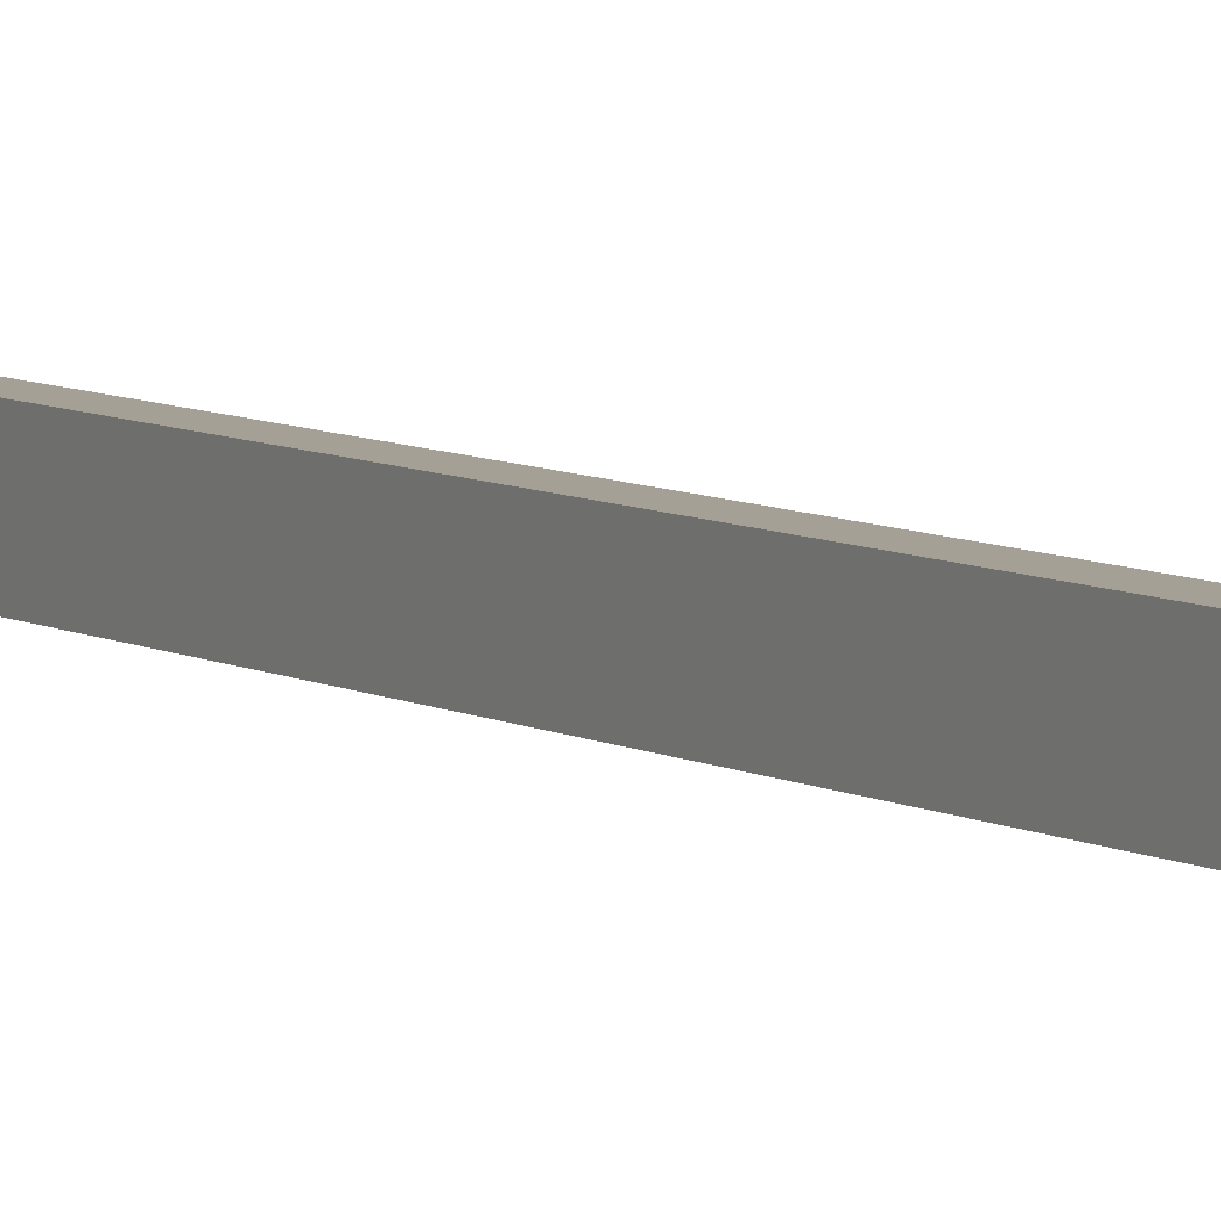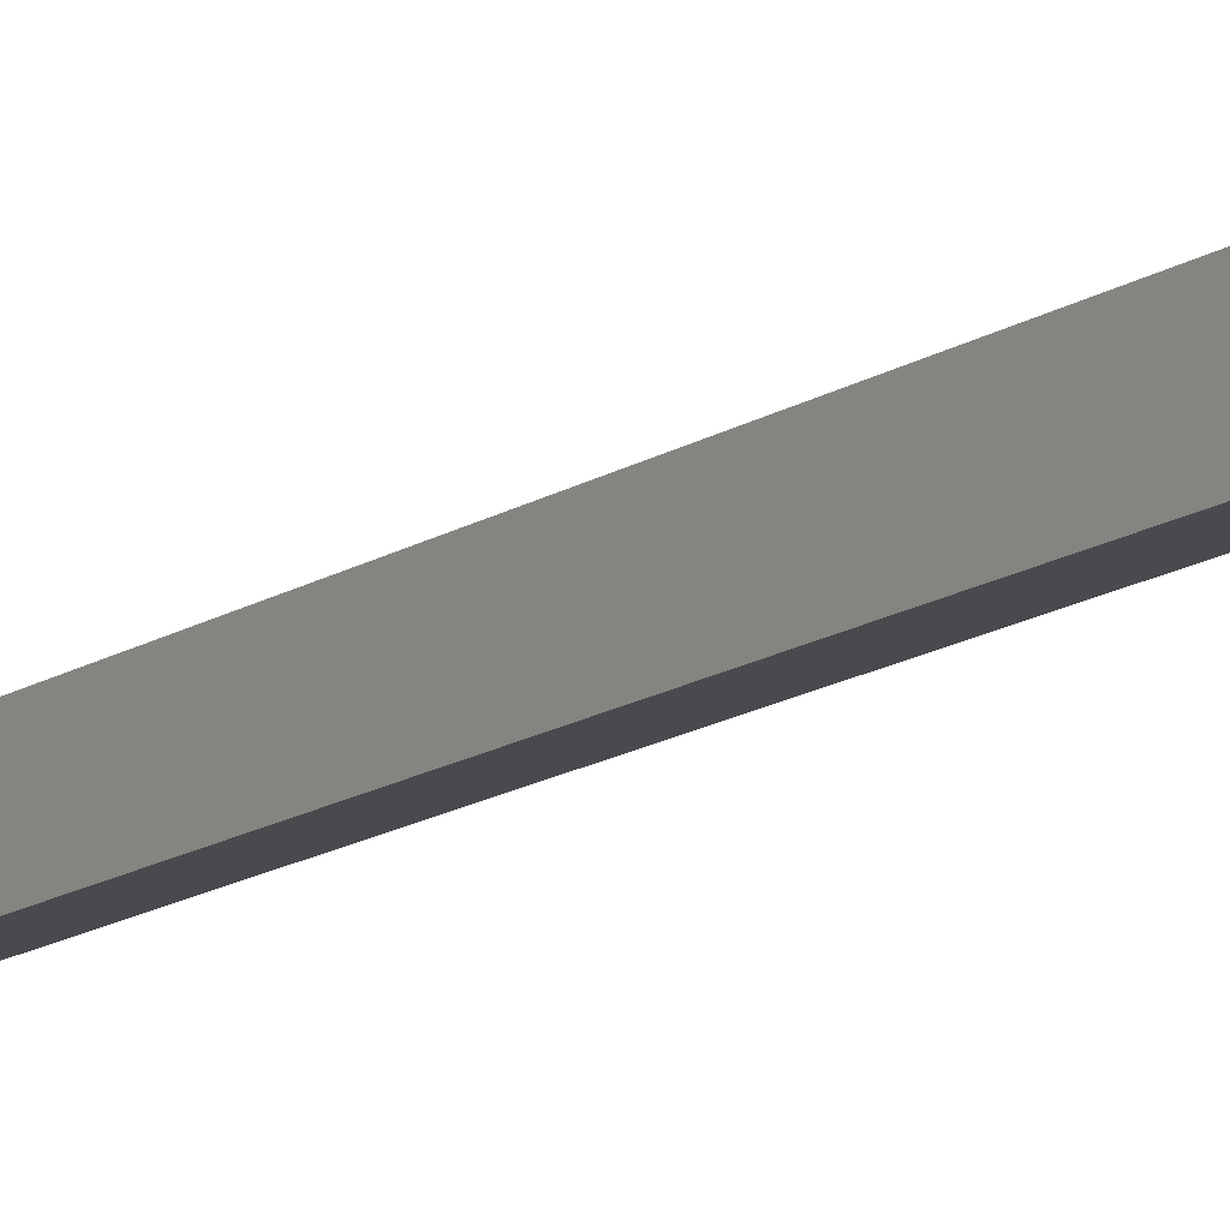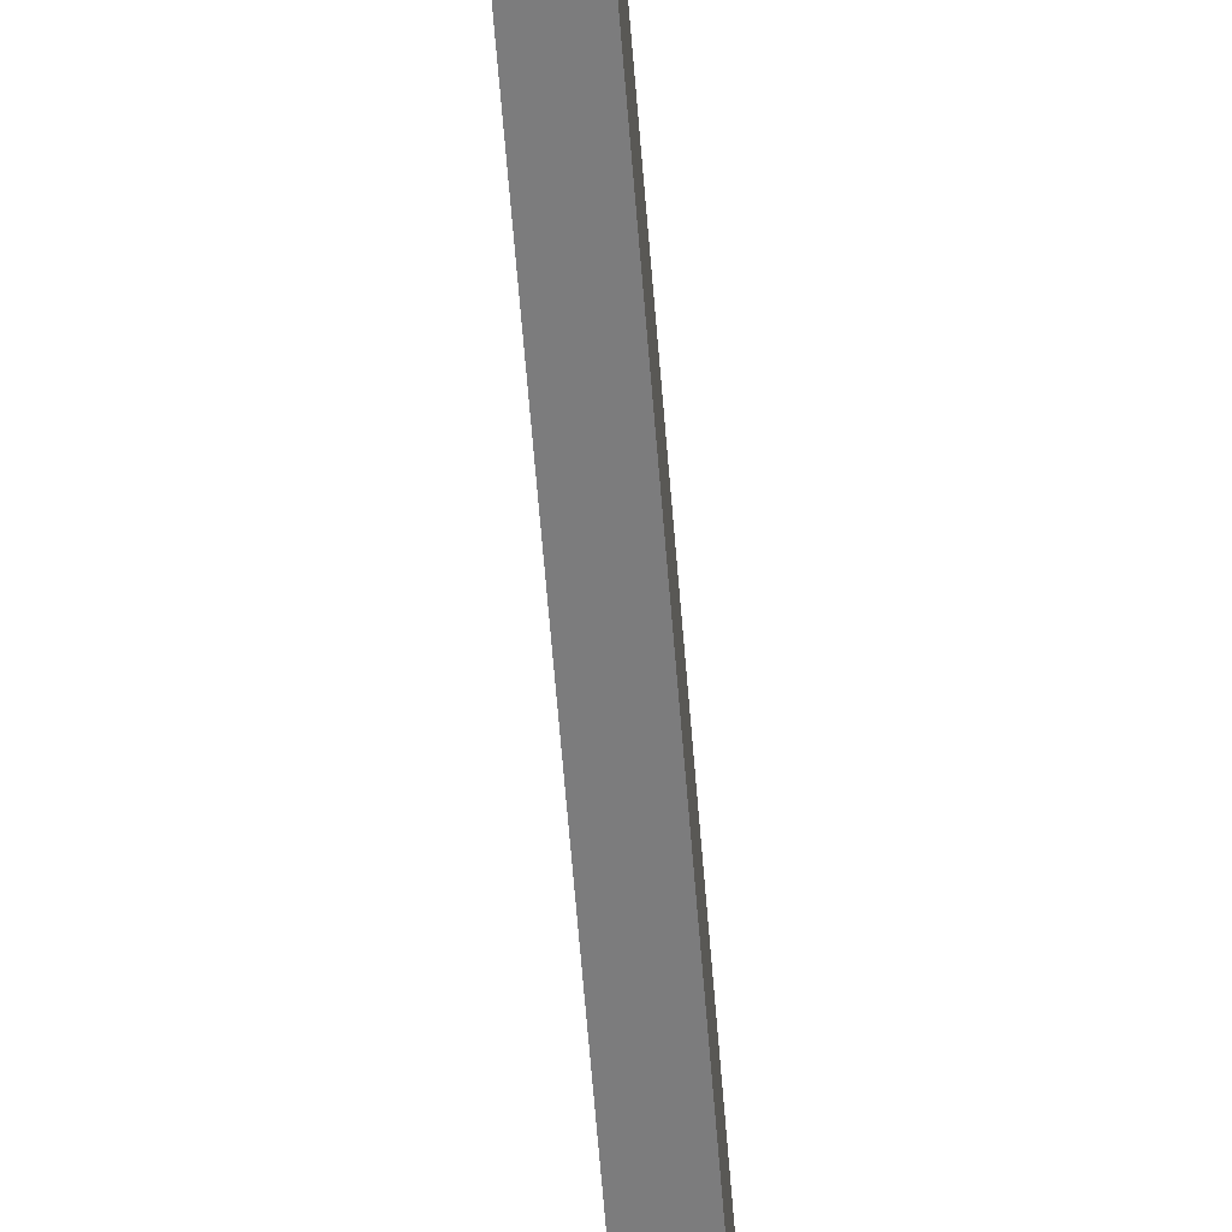
<metadata>
{"format":"obj","ext":"obj","renderer":"f3d","projection":"perspective","resolution":1024,"background":"white","views":[{"elev":5.9,"azim":151.4,"up":"+Y"},{"elev":-13.0,"azim":-32.8,"up":"+Y"},{"elev":-58.8,"azim":4.4,"up":"+Y"}]}
</metadata>
<code>
g Arrow
v -2 5 21
v -2 5 19
v -2 5 -19
v -2 5 -20
v -2 5 -22
v -2 5 -23
v -2 5 -25
v -2 5 -26
v -2 5 -28
v -2 5 -29
v -2 7 21
v -2 7 19
v -2 7 -19
v -2 7 -20
v -2 7 -22
v -2 7 -23
v -2 7 -25
v -2 7 -26
v -2 7 -28
v -2 7 -29
v -1 5 22
v -1 5 21
v -1 5 -18
v -1 5 -19
v -1 5 -21
v -1 5 -22
v -1 5 -24
v -1 5 -25
v -1 5 -27
v -1 5 -28
v -1 7 22
v -1 7 21
v -1 7 -18
v -1 7 -19
v -1 7 -21
v -1 7 -22
v -1 7 -24
v -1 7 -25
v -1 7 -27
v -1 7 -28
v 0 5 23
v 0 5 22
v 0 5 19
v 0 5 18
v 0 5 17
v 0 5 -17
v 0 5 -18
v 0 5 -20
v 0 5 -21
v 0 5 -23
v 0 5 -24
v 0 5 -26
v 0 5 -27
v 0 7 23
v 0 7 22
v 0 7 19
v 0 7 18
v 0 7 17
v 0 7 -17
v 0 7 -18
v 0 7 -20
v 0 7 -21
v 0 7 -23
v 0 7 -24
v 0 7 -26
v 0 7 -27
v 1 4 18
v 1 4 17
v 1 5 24
v 1 5 23
v 1 5 18
v 1 5 17
v 1 5 -17
v 1 5 -18
v 1 5 -20
v 1 5 -21
v 1 5 -23
v 1 5 -24
v 1 5 -26
v 1 7 24
v 1 7 23
v 1 7 18
v 1 7 17
v 1 7 -17
v 1 7 -18
v 1 7 -20
v 1 7 -21
v 1 7 -23
v 1 7 -24
v 1 7 -26
v 1 8 18
v 1 8 17
v 3 5 -18
v 3 5 -19
v 3 5 -21
v 3 5 -22
v 3 5 -24
v 3 5 -25
v 3 5 -27
v 3 5 -28
v 3 7 -18
v 3 7 -19
v 3 7 -21
v 3 7 -22
v 3 7 -24
v 3 7 -25
v 3 7 -27
v 3 7 -28
v 4 5 -19
v 4 5 -20
v 4 5 -22
v 4 5 -23
v 4 5 -25
v 4 5 -26
v 4 5 -28
v 4 5 -29
v 4 7 -19
v 4 7 -20
v 4 7 -22
v 4 7 -23
v 4 7 -25
v 4 7 -26
v 4 7 -28
v 4 7 -29
v -1 5 -19
v -1 5 -20
v -1 5 -22
v -1 5 -23
v -1 5 -25
v -1 5 -26
v -1 5 -28
v -1 5 -29
v -1 7 -19
v -1 7 -20
v -1 7 -22
v -1 7 -23
v -1 7 -25
v -1 7 -26
v -1 7 -28
v -1 7 -29
v 0 5 -18
v 0 5 -19
v 0 5 -21
v 0 5 -22
v 0 5 -24
v 0 5 -25
v 0 5 -27
v 0 5 -28
v 0 7 -18
v 0 7 -19
v 0 7 -21
v 0 7 -22
v 0 7 -24
v 0 7 -25
v 0 7 -27
v 0 7 -28
v 2 4 18
v 2 4 17
v 2 5 24
v 2 5 23
v 2 5 18
v 2 5 17
v 2 5 -17
v 2 5 -18
v 2 5 -20
v 2 5 -21
v 2 5 -23
v 2 5 -24
v 2 5 -26
v 2 7 24
v 2 7 23
v 2 7 18
v 2 7 17
v 2 7 -17
v 2 7 -18
v 2 7 -20
v 2 7 -21
v 2 7 -23
v 2 7 -24
v 2 7 -26
v 2 8 18
v 2 8 17
v 3 5 23
v 3 5 22
v 3 5 19
v 3 5 18
v 3 5 17
v 3 5 -17
v 3 5 -18
v 3 5 -20
v 3 5 -21
v 3 5 -23
v 3 5 -24
v 3 5 -26
v 3 5 -27
v 3 7 23
v 3 7 22
v 3 7 19
v 3 7 18
v 3 7 17
v 3 7 -17
v 3 7 -18
v 3 7 -20
v 3 7 -21
v 3 7 -23
v 3 7 -24
v 3 7 -26
v 3 7 -27
v 4 5 22
v 4 5 21
v 4 5 -18
v 4 5 -19
v 4 5 -21
v 4 5 -22
v 4 5 -24
v 4 5 -25
v 4 5 -27
v 4 5 -28
v 4 7 22
v 4 7 21
v 4 7 -18
v 4 7 -19
v 4 7 -21
v 4 7 -22
v 4 7 -24
v 4 7 -25
v 4 7 -27
v 4 7 -28
v 5 5 21
v 5 5 19
v 5 5 -19
v 5 5 -20
v 5 5 -22
v 5 5 -23
v 5 5 -25
v 5 5 -26
v 5 5 -28
v 5 5 -29
v 5 7 21
v 5 7 19
v 5 7 -19
v 5 7 -20
v 5 7 -22
v 5 7 -23
v 5 7 -25
v 5 7 -26
v 5 7 -28
v 5 7 -29
v 1 5 24
v 1 7 24
v 2 5 24
v 2 7 24
v 0 5 23
v 0 7 23
v 1 5 23
v 1 7 23
v 2 5 23
v 2 7 23
v 3 5 23
v 3 7 23
v -1 5 22
v -1 7 22
v 0 5 22
v 0 7 22
v 3 5 22
v 3 7 22
v 4 5 22
v 4 7 22
v -2 5 21
v -2 7 21
v -1 5 21
v -1 7 21
v 4 5 21
v 4 7 21
v 5 5 21
v 5 7 21
v 1 4 18
v 1 5 18
v 1 7 18
v 1 8 18
v 2 4 18
v 2 5 18
v 2 7 18
v 2 8 18
v 0 5 -17
v 0 7 -17
v 1 5 -17
v 1 7 -17
v 2 5 -17
v 2 7 -17
v 3 5 -17
v 3 7 -17
v -1 5 -18
v -1 7 -18
v 0 5 -18
v 0 7 -18
v 3 5 -18
v 3 7 -18
v 4 5 -18
v 4 7 -18
v -2 5 -19
v -2 7 -19
v -1 5 -19
v -1 7 -19
v 4 5 -19
v 4 7 -19
v 5 5 -19
v 5 7 -19
v 0 5 -20
v 0 7 -20
v 1 5 -20
v 1 7 -20
v 2 5 -20
v 2 7 -20
v 3 5 -20
v 3 7 -20
v -1 5 -21
v -1 7 -21
v 0 5 -21
v 0 7 -21
v 3 5 -21
v 3 7 -21
v 4 5 -21
v 4 7 -21
v -2 5 -22
v -2 7 -22
v -1 5 -22
v -1 7 -22
v 4 5 -22
v 4 7 -22
v 5 5 -22
v 5 7 -22
v 0 5 -23
v 0 7 -23
v 1 5 -23
v 1 7 -23
v 2 5 -23
v 2 7 -23
v 3 5 -23
v 3 7 -23
v -1 5 -24
v -1 7 -24
v 0 5 -24
v 0 7 -24
v 3 5 -24
v 3 7 -24
v 4 5 -24
v 4 7 -24
v -2 5 -25
v -2 7 -25
v -1 5 -25
v -1 7 -25
v 4 5 -25
v 4 7 -25
v 5 5 -25
v 5 7 -25
v 0 5 -26
v 0 7 -26
v 1 5 -26
v 1 7 -26
v 2 5 -26
v 2 7 -26
v 3 5 -26
v 3 7 -26
v -1 5 -27
v -1 7 -27
v 0 5 -27
v 0 7 -27
v 3 5 -27
v 3 7 -27
v 4 5 -27
v 4 7 -27
v -2 5 -28
v -2 7 -28
v -1 5 -28
v -1 7 -28
v 4 5 -28
v 4 7 -28
v 5 5 -28
v 5 7 -28
v -2 5 19
v -2 7 19
v 0 5 19
v 0 7 19
v 3 5 19
v 3 7 19
v 5 5 19
v 5 7 19
v 0 5 17
v 0 7 17
v 1 4 17
v 1 5 17
v 1 7 17
v 1 8 17
v 2 4 17
v 2 5 17
v 2 7 17
v 2 8 17
v 3 5 17
v 3 7 17
v 0 5 -18
v 0 7 -18
v 1 5 -18
v 1 7 -18
v 2 5 -18
v 2 7 -18
v 3 5 -18
v 3 7 -18
v -1 5 -19
v -1 7 -19
v 0 5 -19
v 0 7 -19
v 3 5 -19
v 3 7 -19
v 4 5 -19
v 4 7 -19
v -2 5 -20
v -2 7 -20
v -1 5 -20
v -1 7 -20
v 4 5 -20
v 4 7 -20
v 5 5 -20
v 5 7 -20
v 0 5 -21
v 0 7 -21
v 1 5 -21
v 1 7 -21
v 2 5 -21
v 2 7 -21
v 3 5 -21
v 3 7 -21
v -1 5 -22
v -1 7 -22
v 0 5 -22
v 0 7 -22
v 3 5 -22
v 3 7 -22
v 4 5 -22
v 4 7 -22
v -2 5 -23
v -2 7 -23
v -1 5 -23
v -1 7 -23
v 4 5 -23
v 4 7 -23
v 5 5 -23
v 5 7 -23
v 0 5 -24
v 0 7 -24
v 1 5 -24
v 1 7 -24
v 2 5 -24
v 2 7 -24
v 3 5 -24
v 3 7 -24
v -1 5 -25
v -1 7 -25
v 0 5 -25
v 0 7 -25
v 3 5 -25
v 3 7 -25
v 4 5 -25
v 4 7 -25
v -2 5 -26
v -2 7 -26
v -1 5 -26
v -1 7 -26
v 4 5 -26
v 4 7 -26
v 5 5 -26
v 5 7 -26
v 0 5 -27
v 0 7 -27
v 1 5 -27
v 1 7 -27
v 2 5 -27
v 2 7 -27
v 3 5 -27
v 3 7 -27
v -1 5 -28
v -1 7 -28
v 0 5 -28
v 0 7 -28
v 3 5 -28
v 3 7 -28
v 4 5 -28
v 4 7 -28
v -2 5 -29
v -2 7 -29
v -1 5 -29
v -1 7 -29
v 4 5 -29
v 4 7 -29
v 5 5 -29
v 5 7 -29
v 1 4 18
v 2 4 18
v 1 4 17
v 2 4 17
v 1 5 24
v 2 5 24
v 0 5 23
v 1 5 23
v 2 5 23
v 3 5 23
v -1 5 22
v 0 5 22
v 3 5 22
v 4 5 22
v -2 5 21
v -1 5 21
v 4 5 21
v 5 5 21
v -2 5 19
v 0 5 19
v 3 5 19
v 5 5 19
v 0 5 18
v 1 5 18
v 2 5 18
v 3 5 18
v 0 5 17
v 1 5 17
v 2 5 17
v 3 5 17
v 0 5 -17
v 1 5 -17
v 2 5 -17
v 3 5 -17
v -1 5 -18
v 0 5 -18
v 1 5 -18
v 2 5 -18
v 3 5 -18
v 4 5 -18
v -2 5 -19
v -1 5 -19
v 0 5 -19
v 3 5 -19
v 4 5 -19
v 5 5 -19
v -2 5 -20
v -1 5 -20
v 0 5 -20
v 1 5 -20
v 2 5 -20
v 3 5 -20
v 4 5 -20
v 5 5 -20
v -1 5 -21
v 0 5 -21
v 1 5 -21
v 2 5 -21
v 3 5 -21
v 4 5 -21
v -2 5 -22
v -1 5 -22
v 0 5 -22
v 3 5 -22
v 4 5 -22
v 5 5 -22
v -2 5 -23
v -1 5 -23
v 0 5 -23
v 1 5 -23
v 2 5 -23
v 3 5 -23
v 4 5 -23
v 5 5 -23
v -1 5 -24
v 0 5 -24
v 1 5 -24
v 2 5 -24
v 3 5 -24
v 4 5 -24
v -2 5 -25
v -1 5 -25
v 0 5 -25
v 3 5 -25
v 4 5 -25
v 5 5 -25
v -2 5 -26
v -1 5 -26
v 0 5 -26
v 1 5 -26
v 2 5 -26
v 3 5 -26
v 4 5 -26
v 5 5 -26
v -1 5 -27
v 0 5 -27
v 1 5 -27
v 2 5 -27
v 3 5 -27
v 4 5 -27
v -2 5 -28
v -1 5 -28
v 0 5 -28
v 3 5 -28
v 4 5 -28
v 5 5 -28
v -2 5 -29
v -1 5 -29
v 4 5 -29
v 5 5 -29
v 1 7 24
v 2 7 24
v 0 7 23
v 1 7 23
v 2 7 23
v 3 7 23
v -1 7 22
v 0 7 22
v 3 7 22
v 4 7 22
v -2 7 21
v -1 7 21
v 4 7 21
v 5 7 21
v -2 7 19
v 0 7 19
v 3 7 19
v 5 7 19
v 0 7 18
v 1 7 18
v 2 7 18
v 3 7 18
v 0 7 17
v 1 7 17
v 2 7 17
v 3 7 17
v 0 7 -17
v 1 7 -17
v 2 7 -17
v 3 7 -17
v -1 7 -18
v 0 7 -18
v 1 7 -18
v 2 7 -18
v 3 7 -18
v 4 7 -18
v -2 7 -19
v -1 7 -19
v 0 7 -19
v 3 7 -19
v 4 7 -19
v 5 7 -19
v -2 7 -20
v -1 7 -20
v 0 7 -20
v 1 7 -20
v 2 7 -20
v 3 7 -20
v 4 7 -20
v 5 7 -20
v -1 7 -21
v 0 7 -21
v 1 7 -21
v 2 7 -21
v 3 7 -21
v 4 7 -21
v -2 7 -22
v -1 7 -22
v 0 7 -22
v 3 7 -22
v 4 7 -22
v 5 7 -22
v -2 7 -23
v -1 7 -23
v 0 7 -23
v 1 7 -23
v 2 7 -23
v 3 7 -23
v 4 7 -23
v 5 7 -23
v -1 7 -24
v 0 7 -24
v 1 7 -24
v 2 7 -24
v 3 7 -24
v 4 7 -24
v -2 7 -25
v -1 7 -25
v 0 7 -25
v 3 7 -25
v 4 7 -25
v 5 7 -25
v -2 7 -26
v -1 7 -26
v 0 7 -26
v 1 7 -26
v 2 7 -26
v 3 7 -26
v 4 7 -26
v 5 7 -26
v -1 7 -27
v 0 7 -27
v 1 7 -27
v 2 7 -27
v 3 7 -27
v 4 7 -27
v -2 7 -28
v -1 7 -28
v 0 7 -28
v 3 7 -28
v 4 7 -28
v 5 7 -28
v -2 7 -29
v -1 7 -29
v 4 7 -29
v 5 7 -29
v 1 8 18
v 2 8 18
v 1 8 17
v 2 8 17
f 11 2 1
f 12 2 11
f 13 4 3
f 14 4 13
f 15 6 5
f 16 6 15
f 17 8 7
f 18 8 17
f 19 10 9
f 20 10 19
f 31 22 21
f 32 22 31
f 33 24 23
f 34 24 33
f 35 26 25
f 36 26 35
f 37 28 27
f 38 28 37
f 39 30 29
f 40 30 39
f 54 42 41
f 55 42 54
f 56 44 43
f 57 45 44
f 57 44 56
f 58 45 57
f 59 47 46
f 60 47 59
f 61 49 48
f 62 49 61
f 63 51 50
f 64 51 63
f 65 53 52
f 66 53 65
f 71 68 67
f 72 68 71
f 80 70 69
f 81 70 80
f 83 73 72
f 84 73 83
f 85 75 74
f 86 75 85
f 87 77 76
f 88 77 87
f 89 79 78
f 90 79 89
f 91 83 82
f 92 83 91
f 101 94 93
f 102 94 101
f 103 96 95
f 104 96 103
f 105 98 97
f 106 98 105
f 107 100 99
f 108 100 107
f 117 110 109
f 118 110 117
f 119 112 111
f 120 112 119
f 121 114 113
f 122 114 121
f 123 116 115
f 124 116 123
f 125 126 133
f 133 126 134
f 127 128 135
f 135 128 136
f 129 130 137
f 137 130 138
f 131 132 139
f 139 132 140
f 141 142 149
f 149 142 150
f 143 144 151
f 151 144 152
f 145 146 153
f 153 146 154
f 147 148 155
f 155 148 156
f 157 158 161
f 161 158 162
f 159 160 170
f 170 160 171
f 162 163 173
f 173 163 174
f 164 165 175
f 175 165 176
f 166 167 177
f 177 167 178
f 168 169 179
f 179 169 180
f 172 173 181
f 181 173 182
f 183 184 196
f 196 184 197
f 185 186 198
f 186 187 199
f 198 186 199
f 199 187 200
f 188 189 201
f 201 189 202
f 190 191 203
f 203 191 204
f 192 193 205
f 205 193 206
f 194 195 207
f 207 195 208
f 209 210 219
f 219 210 220
f 211 212 221
f 221 212 222
f 213 214 223
f 223 214 224
f 215 216 225
f 225 216 226
f 217 218 227
f 227 218 228
f 229 230 239
f 239 230 240
f 231 232 241
f 241 232 242
f 233 234 243
f 243 234 244
f 235 236 245
f 245 236 246
f 237 238 247
f 247 238 248
f 251 250 249
f 252 250 251
f 255 254 253
f 256 254 255
f 259 258 257
f 260 258 259
f 263 262 261
f 264 262 263
f 267 266 265
f 268 266 267
f 271 270 269
f 272 270 271
f 275 274 273
f 276 274 275
f 281 278 277
f 282 278 281
f 283 280 279
f 284 280 283
f 287 286 285
f 288 286 287
f 291 290 289
f 292 290 291
f 295 294 293
f 296 294 295
f 299 298 297
f 300 298 299
f 303 302 301
f 304 302 303
f 307 306 305
f 308 306 307
f 311 310 309
f 312 310 311
f 315 314 313
f 316 314 315
f 319 318 317
f 320 318 319
f 323 322 321
f 324 322 323
f 327 326 325
f 328 326 327
f 331 330 329
f 332 330 331
f 335 334 333
f 336 334 335
f 339 338 337
f 340 338 339
f 343 342 341
f 344 342 343
f 347 346 345
f 348 346 347
f 351 350 349
f 352 350 351
f 355 354 353
f 356 354 355
f 359 358 357
f 360 358 359
f 363 362 361
f 364 362 363
f 367 366 365
f 368 366 367
f 371 370 369
f 372 370 371
f 375 374 373
f 376 374 375
f 379 378 377
f 380 378 379
f 381 382 383
f 383 382 384
f 385 386 387
f 387 386 388
f 389 390 392
f 392 390 393
f 391 392 395
f 395 392 396
f 393 394 397
f 397 394 398
f 396 397 399
f 399 397 400
f 401 402 403
f 403 402 404
f 405 406 407
f 407 406 408
f 409 410 411
f 411 410 412
f 413 414 415
f 415 414 416
f 417 418 419
f 419 418 420
f 421 422 423
f 423 422 424
f 425 426 427
f 427 426 428
f 429 430 431
f 431 430 432
f 433 434 435
f 435 434 436
f 437 438 439
f 439 438 440
f 441 442 443
f 443 442 444
f 445 446 447
f 447 446 448
f 449 450 451
f 451 450 452
f 453 454 455
f 455 454 456
f 457 458 459
f 459 458 460
f 461 462 463
f 463 462 464
f 465 466 467
f 467 466 468
f 469 470 471
f 471 470 472
f 473 474 475
f 475 474 476
f 475 476 477
f 477 476 478
f 477 478 479
f 479 478 480
f 481 482 483
f 483 482 484
f 485 486 487
f 487 486 488
f 489 490 491
f 491 490 492
f 493 494 495
f 495 494 496
f 499 498 497
f 500 498 499
f 504 502 501
f 505 502 504
f 508 504 503
f 508 506 505
f 508 505 504
f 509 506 508
f 512 508 507
f 512 510 509
f 512 509 508
f 513 510 512
f 515 512 511
f 515 514 513
f 515 513 512
f 516 514 515
f 517 514 516
f 518 514 517
f 519 517 516
f 520 517 519
f 521 517 520
f 522 517 521
f 523 520 519
f 524 520 523
f 525 522 521
f 526 522 525
f 528 525 524
f 529 525 528
f 532 528 527
f 533 529 528
f 533 528 532
f 534 530 529
f 534 529 533
f 535 530 534
f 538 532 531
f 539 532 538
f 540 536 535
f 541 536 540
f 543 538 537
f 544 538 543
f 546 534 533
f 547 534 546
f 549 542 541
f 550 542 549
f 552 546 545
f 553 547 546
f 553 546 552
f 554 548 547
f 554 547 553
f 555 548 554
f 558 552 551
f 559 552 558
f 560 556 555
f 561 556 560
f 563 558 557
f 564 558 563
f 566 554 553
f 567 554 566
f 569 562 561
f 570 562 569
f 572 566 565
f 573 567 566
f 573 566 572
f 574 568 567
f 574 567 573
f 575 568 574
f 578 572 571
f 579 572 578
f 580 576 575
f 581 576 580
f 583 578 577
f 584 578 583
f 586 574 573
f 587 574 586
f 589 582 581
f 590 582 589
f 592 586 585
f 593 587 586
f 593 586 592
f 594 588 587
f 594 587 593
f 595 588 594
f 598 592 591
f 599 592 598
f 600 596 595
f 601 596 600
f 603 598 597
f 604 598 603
f 605 602 601
f 606 602 605
f 607 608 610
f 610 608 611
f 609 610 614
f 611 612 614
f 610 611 614
f 614 612 615
f 613 614 618
f 615 616 618
f 614 615 618
f 618 616 619
f 617 618 621
f 619 620 621
f 618 619 621
f 621 620 622
f 622 620 623
f 623 620 624
f 622 623 625
f 625 623 626
f 626 623 627
f 627 623 628
f 625 626 629
f 629 626 630
f 627 628 631
f 631 628 632
f 630 631 634
f 634 631 635
f 633 634 638
f 634 635 639
f 638 634 639
f 635 636 640
f 639 635 640
f 640 636 641
f 637 638 644
f 644 638 645
f 641 642 646
f 646 642 647
f 643 644 649
f 649 644 650
f 639 640 652
f 652 640 653
f 647 648 655
f 655 648 656
f 651 652 658
f 652 653 659
f 658 652 659
f 653 654 660
f 659 653 660
f 660 654 661
f 657 658 664
f 664 658 665
f 661 662 666
f 666 662 667
f 663 664 669
f 669 664 670
f 659 660 672
f 672 660 673
f 667 668 675
f 675 668 676
f 671 672 678
f 672 673 679
f 678 672 679
f 673 674 680
f 679 673 680
f 680 674 681
f 677 678 684
f 684 678 685
f 681 682 686
f 686 682 687
f 683 684 689
f 689 684 690
f 679 680 692
f 692 680 693
f 687 688 695
f 695 688 696
f 691 692 698
f 692 693 699
f 698 692 699
f 693 694 700
f 699 693 700
f 700 694 701
f 697 698 704
f 704 698 705
f 701 702 706
f 706 702 707
f 703 704 709
f 709 704 710
f 707 708 711
f 711 708 712
f 713 714 715
f 715 714 716

</code>
